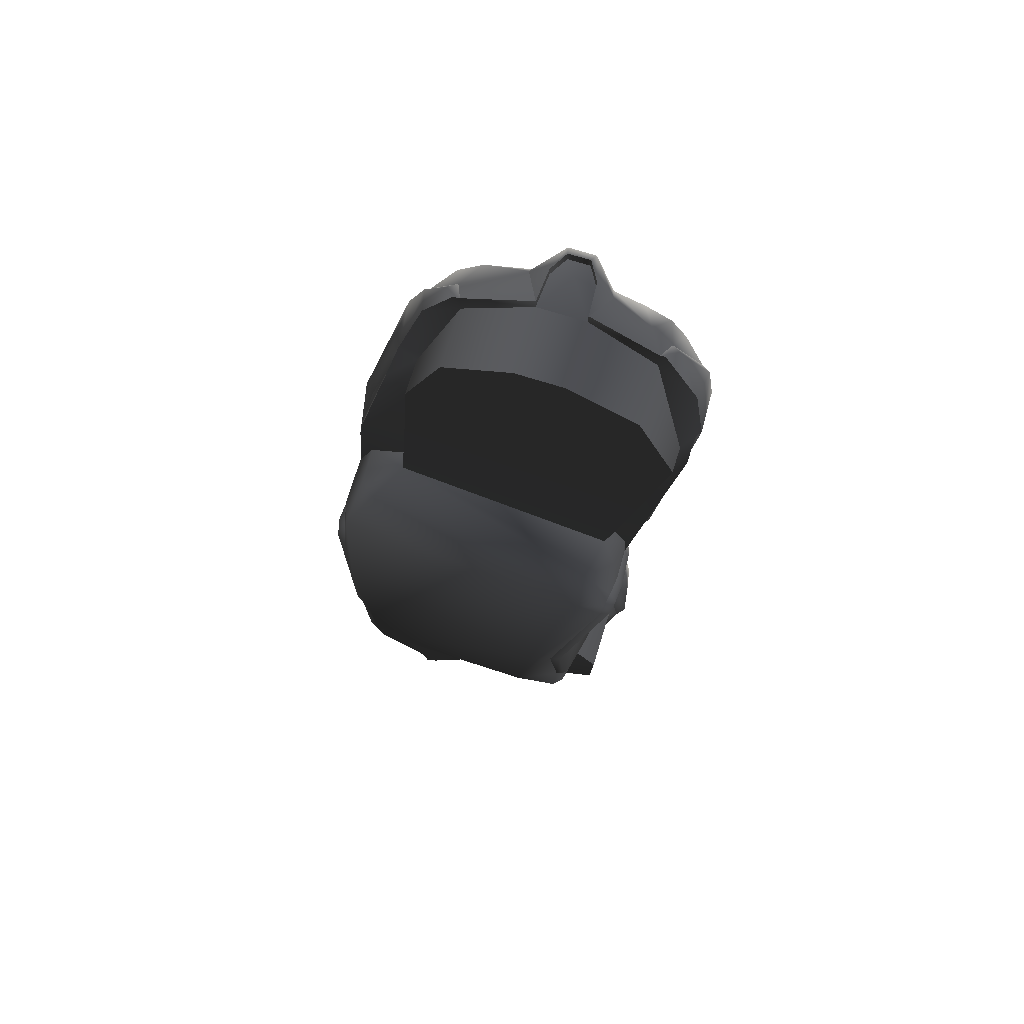
<metadata>
{"format":"obj","ext":"obj","renderer":"f3d","projection":"perspective","resolution":1024,"background":"white","views":[{"elev":71.8,"azim":-162.6,"up":"+Z"}]}
</metadata>
<code>
v  0.0929 -0.1426 -0.3493
v  0.099 -0.1433 -0.3194
v  0.0922 -0.1533 -0.319
v  -0.02 -0.1578 -0.2968
v  -0.0284 -0.1555 -0.28
v  -0.0235 -0.1554 -0.2945
v  0.1182 -0.1362 -0.2636
v  0.1174 -0.1407 -0.2576
v  0.1111 -0.1441 -0.2568
v  -0.0444 -0.1551 -0.0727
v  -0.0581 -0.1461 0.0098
v  -0.0709 -0.1421 0.0018
v  0.0961 -0.1504 -0.0732
v  0.1065 -0.1415 -0.0727
v  0.0907 -0.1289 -0.0048
v  -0.0291 -0.1475 -0.2954
v  -0.0324 -0.143 -0.3472
v  0.0903 -0.0982 -0.38
v  0.0953 -0.1038 -0.3801
v  0.0743 -0.1038 -0.4316
v  0.056 -0.1322 -0.4594
v  0.0793 -0.1435 -0.4005
v  0.0718 -0.145 -0.4012
v  0.0478 -0.1523 -0.3948
v  -0.0162 -0.1554 -0.3826
v  -0.0003 -0.155 -0.4319
v  0.0904 -0.1508 -0.3587
v  0.0951 -0.1453 -0.3542
v  -0.0377 -0.1443 -0.3519
v  -0.0353 -0.1494 -0.3543
v  -0.01 -0.1583 -0.3579
v  -0.0234 -0.1549 -0.353
v  -0.0266 -0.1533 -0.3695
v  -0.0283 -0.1502 -0.3521
v  -0.0343 -0.1515 -0.3579
v  0.0975 -0.1389 -0.3548
v  0.0953 -0.1348 -0.3492
v  -0.0427 -0.1024 -0.3591
v  -0.0458 -0.0993 -0.3749
v  -0.0361 -0.1356 -0.3502
v  0.0835 -0.152 -0.3563
v  0.0664 -0.1484 -0.3998
v  0.082 -0.1625 -0.2843
v  0.0972 -0.1604 -0.2737
v  -0.0169 -0.1625 -0.2904
v  0.0475 -0.1293 -0.4655
v  0.0491 -0.1348 -0.459
v  0.044 -0.1418 -0.4569
v  -0.0466 -0.1452 -0.4352
v  -0.0403 -0.1499 -0.4158
v  -0.0495 -0.1426 -0.4106
v  -0.0462 -0.0903 -0.3798
v  -0.0568 -0.0903 -0.4063
v  -0.0573 -0.0997 -0.4061
v  -0.0504 -0.1177 -0.4652
v  -0.0538 -0.1136 -0.4607
v  -0.0545 -0.094 -0.4599
v  -0.0286 -0.1478 -0.4522
v  -0.046 -0.1454 -0.4561
v  -0.0192 -0.1393 -0.4769
v  -0.019 -0.1238 -0.4898
v  -0.0197 -0.0944 -0.4902
v  0.0264 -0.0941 -0.4869
v  0.0225 -0.1392 -0.478
v  0.0096 -0.1463 -0.4629
v  -0.0148 -0.1458 -0.4661
v  0.027 -0.1235 -0.4861
v  0.0536 -0.1137 -0.461
v  0.0489 -0.1209 -0.4665
v  -0.0433 -0.1161 -0.2915
v  -0.0624 -0.0856 -0.2135
v  -0.0436 -0.0837 -0.2961
v  0.1039 -0.079 -0.3539
v  0.1218 -0.1078 -0.2708
v  0.1096 -0.1281 -0.3208
v  -0.0525 -0.1428 0.0311
v  -0.0648 -0.1365 0.0324
v  0.0772 -0.1012 0.0471
v  0.06 -0.1054 0.0676
v  0.0663 -0.1128 0.0611
v  -0.0668 -0.1132 0.0604
v  -0.0832 -0.1198 0.0316
v  -0.0781 -0.1235 0.0305
v  0.0823 -0.1191 0.0346
v  0.0957 -0.1261 -0.004
v  0.0891 -0.0898 0.0133
v  0.1233 -0.0891 -0.1598
v  0.1266 -0.0909 -0.1588
v  0.1277 -0.0981 -0.1643
v  -0.0335 -0.1503 -0.4336
v  -0.0145 -0.0689 0.0774
v  0.0146 -0.0689 0.0774
v  0.0817 -0.0696 -0.0419
v  0.03 -0.148 -0.4507
v  -0.0377 -0.1362 -0.268
v  -0.0437 -0.1361 -0.264
v  -0.0468 -0.1284 -0.2603
v  -0.0852 -0.0803 -0.0097
v  -0.079 -0.0843 -0
v  -0.0667 -0.0799 -0.0665
v  0.0938 -0.0876 -0.0094
v  0.095 -0.0803 -0.0096
v  -0.027 -0.1698 -0.2799
v  -0.0423 -0.1699 -0.1634
v  -0.0485 -0.1569 -0.1645
v  -0.0667 -0.0891 -0.161
v  -0.0704 -0.0909 -0.1602
v  -0.08 -0.0919 -0.0709
v  0.121 -0.1215 -0.1559
v  0.1248 -0.1274 -0.1576
v  0.1277 -0.1081 -0.2098
v  0.1133 -0.079 -0.1463
v  0.1118 -0.0574 -0.1446
v  0.088 -0.0687 -0.1316
v  -0.0435 -0.1407 -0.2583
v  0.1052 -0.1562 -0.1477
v  0.1157 -0.1429 -0.1599
v  0.1182 -0.1316 -0.1482
v  -0.029 -0.052 -0.3812
v  0.0531 -0.052 -0.4068
v  0.0563 -0.0512 -0.4529
v  0.0566 -0.0932 -0.4521
v  0.0261 -0.0521 -0.4877
v  -0.0382 -0.079 -0.2961
v  -0.0382 -0.0837 -0.2961
v  -0.038 -0.0566 -0.3333
v  -0.0381 -0.0799 -0.3342
v  -0.0436 -0.0566 -0.2961
v  -0.0436 -0.079 -0.2961
v  -0.0635 -0.079 -0.2086
v  -0.0435 -0.0799 -0.3343
v  -0.0434 -0.0566 -0.3333
v  -0.0477 -0.0574 -0.3624
v  0.0624 -0.0185 -0.4123
v  0.0595 -0.014 -0.4022
v  0.0662 -0.0143 -0.4089
v  -0.0604 -0.1171 0.0596
v  -0.057 -0.0483 -0.4071
v  -0.0548 -0.052 -0.4607
v  -0.0199 -0.0524 -0.491
v  -0.0276 -0.0941 -0.3791
v  -0.0462 -0.079 -0.3798
v  -0.0593 -0.079 -0.1792
v  -0.0569 -0.0617 -0.1776
v  -0.061 -0.0574 -0.1928
v  -0.0524 -0.1518 -0.1497
v  -0.0611 -0.139 -0.1501
v  -0.0582 -0.1441 -0.1598
v  -0.0529 -0.15 -0.1658
v  -0.0343 -0.1485 -0.2663
v  -0.065 -0.1255 -0.1505
v  -0.0687 -0.1274 -0.1582
v  -0.0653 -0.1396 -0.157
v  -0.0646 -0.1407 -0.1605
v  -0.0634 -0.1085 -0.2082
v  -0.0622 -0.109 -0.2138
v  0.0962 -0.1673 -0.2704
v  -0.0196 -0.1703 -0.2844
v  -0.0005 -0.1483 -0.0053
v  -0.0808 -0.0995 0.0408
v  0.0993 -0.1268 -0.3434
v  0.1037 -0.1322 -0.3211
v  0.125 -0.1049 -0.2097
v  0.1232 -0.0971 -0.1714
v  0.1102 -0.1395 -0.0717
v  0.1277 -0.1038 -0.1643
v  -0.0856 -0.0891 0.0117
v  -0.0882 -0.0908 0.0156
v  0.1054 -0.1536 -0.1362
v  -0.0595 -0.1038 -0.2042
v  -0.0655 -0.1039 -0.1699
v  0.1233 -0.079 -0.2014
v  0.1279 -0.079 -0.2073
v  0.127 -0.041 -0.1924
v  0.1217 -0.0385 -0.1865
v  0.1229 -0.0483 -0.1727
v  -0.0482 -0.0787 -0.1598
v  -0.0474 -0.0685 -0.1589
v  -0.0455 -0.0792 -0.368
v  -0.0442 -0.0569 -0.3688
v  -0.0762 -0.0884 -0.069
v  -0.0777 -0.0799 -0.0665
v  -0.0661 -0.0793 -0.1555
v  -0.0401 -0.1277 -0.3198
v  -0.0433 -0.0896 -0.3001
v  -0.043 -0.0901 -0.3268
v  -0.059 -0.0881 -0.2066
v  -0.0602 -0.079 -0.201
v  -0.043 -0.1215 -0.2612
v  -0.0581 -0.1048 -0.2132
v  -0.0433 -0.0882 -0.3314
v  -0.0453 -0.1049 -0.3547
v  -0.0379 -0.0897 -0.3001
v  -0.0376 -0.0902 -0.3268
v  0.1233 -0.079 -0.1726
v  0.0667 -0.09 -0.4288
v  0.0665 -0.0904 -0.4298
v  0.097 -0.0914 -0.0068
v  -0.0061 -0.1621 -0.2958
v  0.0729 -0.1585 -0.3491
v  0.0244 -0.1282 0.0761
v  0.0212 -0.1378 0.0604
v  0.0515 -0.1329 0.0579
v  0.037 -0.1405 0.0444
v  -0.0559 -0.0689 0.0559
v  -0.0676 -0.0696 -0.0621
v  -0.079 -0.069 -0
v  0.0559 -0.0689 0.0559
v  0.079 -0.0689 -0
v  0.079 -0.091 -0
v  0.1098 -0.0876 -0.0663
v  0.089 -0.079 -0.1318
v  0.1182 -0.079 -0.1106
v  0.0816 -0.0835 -0.0393
v  0.0933 -0.1022 -0.3712
v  0.0927 -0.0878 -0.3732
v  0.098 -0.1031 -0.3586
v  0.1035 -0.1038 -0.3551
v  0.1056 -0.0303 -0.3349
v  0.1031 -0.1538 -0.2727
v  0.0967 -0.1069 -0.3758
v  -0.0462 -0.0574 -0.3799
v  0.0692 -0.0903 -0.429
v  0.072 -0.083 -0.4251
v  0.0757 -0.0884 -0.4169
v  0.0864 -0.1683 -0.1467
v  0.1007 -0.1665 -0.2631
v  0.1041 -0.1552 -0.2602
v  0.1154 -0.093 -0.0672
v  -0.0559 -0.105 0.0559
v  -0.0474 -0.1199 0.0679
v  -0.0559 -0.105 0.0692
v  0.0066 -0.1405 0.0841
v  -0.0065 -0.1405 0.0841
v  -0.0081 -0.1464 0.0791
v  0.0146 -0.1088 0.0843
v  0.0131 -0.1292 0.0841
v  0.0082 -0.1464 0.0631
v  0.0085 -0.1462 0.0297
v  0.0146 -0.1086 0.0774
v  0.0559 -0.105 0.0692
v  -0.0145 -0.1088 0.0843
v  -0.0131 -0.1292 0.0841
v  -0.0131 -0.1292 0.0774
v  -0.0145 -0.1086 0.0774
v  0.0131 -0.1292 0.0774
v  0.0081 -0.1464 0.0791
v  0.061 -0.1173 0.059
v  0.069 -0.1374 0.0314
v  -0.0065 -0.1405 0.0774
v  0 -0.1302 0.0804
v  -0.0236 -0.1254 0.0783
v  0.0066 -0.1405 0.0774
v  0.0559 -0.105 0.0559
v  -0.0212 -0.1378 0.0604
v  -0.0154 -0.1434 0.0274
v  -0.0396 -0.1399 0.0488
v  0.0154 -0.1434 0.0274
v  0.0544 -0.1435 0.0267
v  0.0641 -0.1478 -0.0015
v  -0.0556 -0.1336 0.0536
v  0.0786 -0.142 -0.0031
v  0.0793 -0.1211 0.0338
v  -0.0079 -0.1465 0.0634
v  -0.0075 -0.1467 0.0293
v  -0.0698 -0.1046 -0.1665
v  -0.065 -0.1421 -0.0717
v  -0.0822 -0.13 -0.0108
v  -0.087 -0.1273 -0.0122
v  -0.0705 -0.1402 -0.0717
v  -0.0589 -0.1055 0.0685
v  -0.0665 -0.09 -0.1655
v  0.123 -0.1082 -0.1676
v  0.0545 -0.1278 -0.4645
v  0.0558 -0.1227 -0.4644
v  0.0576 -0.1199 -0.4621
v  0.121 -0.1407 -0.1597
v  0.1224 -0.1357 -0.1535
v  0.1211 -0.1274 -0.2597
v  0.1176 -0.123 -0.2607
v  0.1081 -0.1455 -0.2727
v  0.1127 -0.1356 -0.2682
v  -0.0374 -0.0502 -0.3268
v  -0.0427 -0.0501 -0.3268
v  -0.0377 -0.1712 -0.1599
v  -0.0338 -0.1685 -0.1546
v  -0.0234 -0.1712 -0.2802
v  -0.0368 -0.1614 -0.1441
v  0.0781 -0.1683 -0.1402
v  0.0886 -0.1607 -0.1317
v  0.0808 -0.1712 -0.1449
v  0.0955 -0.1712 -0.265
v  0.0775 -0.1549 -0.0727
v  -0.0576 -0.151 -0.0736
v  0.0951 -0.1609 -0.1457
v  0.117 -0.1117 -0.2684
v  0.1278 -0.0841 -0.2105
v  0.1233 -0.0875 -0.2083
v  0.1055 -0.1234 -0.3419
v  0.0988 -0.079 -0.3562
v  0.0692 -0.079 -0.429
v  0.0693 -0.0993 -0.4309
v  -0.0342 -0.1315 -0.3179
v  -0.0392 -0.1254 -0.342
v  -0.0359 -0.1338 -0.2931
v  -0.0379 -0.1211 -0.2904
v  -0.0373 -0.1441 -0.2567
v  -0.0479 -0.079 -0.3635
v  -0.0646 -0.041 -0.1923
v  -0.0654 -0.0553 -0.1982
v  -0.0382 -0.0566 -0.2961
v  0.1025 -0.048 -0.1446
v  -0.0418 -0.0416 -0.1563
v  -0.0599 -0.0437 -0.1874
v  -0.063 -0.0331 -0.1946
v  -0.0584 -0.035 -0.1874
v  -0.0574 -0.0302 -0.191
v  -0.0305 -0.0118 -0.2765
v  0.1174 -0.0333 -0.1681
v  0.1251 -0.0318 -0.1972
v  0.1191 -0.0279 -0.1959
v  0.1121 -0.0146 -0.2787
v  -0.0438 -0.0258 -0.1738
v  0.1084 -0.01 -0.2092
v  -0.0428 -0.0501 -0.3026
v  -0.0365 -0.0145 -0.2805
v  -0.0368 -0.0245 -0.3601
v  -0.0345 -0.0205 -0.3513
v  -0.0336 -0.0163 -0.3703
v  0.1058 -0.0118 -0.2765
v  -0.0414 -0.026 -0.3547
v  -0.0246 0 -0.2383
v  -0.0387 -0.0223 -0.3735
v  0.0876 0.0041 -0.2863
v  0.0981 -0.0018 -0.2878
v  -0.039 -0.0221 -0.3514
v  -0.0122 0.0035 -0.2958
v  -0.0191 -0.0292 -0.3688
v  0.1055 -0.0192 -0.321
v  0.099 -0.016 -0.3202
v  0.0994 -0.03 -0.3386
v  0.0951 -0.0809 -0.3659
v  -0.0077 -0.0126 -0.3638
v  -0.0128 -0.0229 -0.3672
v  0.0388 -0.0151 -0.3774
v  0.0514 -0.0292 -0.3911
v  0.0799 -0.017 -0.3789
v  0.0956 -0.0323 -0.354
v  0.0801 -0.0304 -0.4024
v  0.083 -0.0332 -0.4042
v  0.0982 -0.079 -0.3718
v  0.0951 -0.085 -0.3782
v  0.0807 -0.0347 -0.4111
v  0.0707 -0.0413 -0.4249
v  0.0688 -0.0197 -0.4149
v  0.0753 -0.0329 -0.4117
v  0.0755 -0.044 -0.4201
v  0.0989 -0.0426 -0.3522
v  0.0783 -0.079 -0.4229
v  0.0793 -0.085 -0.4185
v  0.0793 -0.0451 -0.4187
v  0.1016 -0.0407 -0.3569
v  0.0998 -0.0353 -0.3594
v  0.0649 -0.079 -0.4263
v  0.0647 -0.0418 -0.424
v  -0.0289 -0.1514 -0.3608
v  -0.0619 -0.0985 -0.4308
v  -0.0544 -0.1421 -0.4083
v  -0.0612 -0.1038 -0.4044
v  -0.0509 -0.1045 -0.3754
v  -0.0568 -0.1209 -0.4632
v  -0.0584 -0.1191 -0.4608
v  -0.0667 -0.1038 -0.4294
v  -0.0488 -0.1289 -0.4648
v  -0.0548 -0.13 -0.463
v  -0.0499 -0.1353 -0.4571
v  -0.0546 -0.134 -0.4589
v  -0.0392 -0.1377 -0.3513
v  -0.0571 -0.1385 -0.434
v  -0.0612 -0.1369 -0.4336
v  -0.0608 -0.125 -0.4082
v  -0.057 -0.1269 -0.4599
v  -0.064 -0.1226 -0.433
v  -0.0379 -0.0883 -0.3314
v  -0.0375 -0.0502 -0.3026
v  -0.0422 -0.1233 -0.3399
v  0.0451 -0.0229 -0.384
g CylinderDAE
f 1 2 3
f 4 5 6
f 7 8 9
f 10 11 12
f 13 14 15
f 6 16 17
f 18 19 20
f 21 22 23
f 24 25 26
f 27 28 1
f 17 29 30
f 31 32 33
f 34 30 35
f 36 37 1
f 38 39 40
f 23 41 42
f 43 44 45
f 46 47 48
f 49 50 51
f 52 53 54
f 55 56 57
f 58 59 60
f 61 62 63
f 64 60 61
f 65 66 60
f 46 64 67
f 63 68 69
f 70 71 72
f 73 74 75
f 11 76 77
f 78 79 80
f 81 82 83
f 84 85 86
f 87 88 89
f 26 58 66
f 26 90 58
f 91 92 93
f 26 66 65
f 26 65 94
f 95 96 97
f 98 99 100
f 101 102 86
f 103 104 105
f 106 107 108
f 109 110 111
f 112 113 114
f 115 96 95
f 116 117 118
f 119 120 121
f 122 63 123
f 124 125 72
f 126 127 124
f 128 129 130
f 131 132 133
f 134 135 136
f 137 83 77
f 138 121 123
f 57 53 138
f 62 57 139
f 62 140 123
f 141 52 142
f 53 52 141
f 53 141 119
f 143 144 145
f 146 147 148
f 105 149 150
f 151 152 153
f 154 155 156
f 157 158 45
f 10 159 11
f 160 82 81
f 161 162 2
f 109 163 164
f 88 165 166
f 167 168 160
f 14 13 169
f 170 151 171
f 172 173 174
f 105 146 149
f 172 175 176
f 143 177 178
f 142 179 180
f 129 72 71
f 181 182 183
f 184 185 186
f 187 188 130
f 189 190 187
f 186 191 192
f 193 194 186
f 113 112 195
f 196 197 122
f 198 101 86
f 199 31 200
f 31 25 24
f 42 24 94
f 179 142 52
f 201 202 203
f 203 202 204
f 205 206 207
f 208 209 93
f 93 92 208
f 210 209 208
f 181 167 98
f 102 101 211
f 138 119 121
f 121 122 123
f 212 213 112
f 212 214 213
f 64 48 94
f 215 18 216
f 161 217 218
f 42 41 200
f 173 73 219
f 220 3 2
f 22 19 221
f 27 221 36
f 123 139 138
f 139 123 140
f 139 57 138
f 140 62 139
f 63 62 123
f 119 141 142
f 119 142 222
f 138 53 119
f 223 224 225
f 121 120 122
f 226 227 228
f 229 198 85
f 214 210 102
f 99 230 205
f 137 231 232
f 233 234 235
f 201 236 237
f 202 238 239
f 240 236 241
f 242 243 244
f 91 245 240
f 236 240 246
f 237 233 247
f 248 203 249
f 250 251 244
f 234 250 244
f 250 234 233
f 242 252 243
f 237 246 253
f 241 236 201
f 243 252 235
f 253 251 250
f 253 246 251
f 92 240 254
f 240 245 251
f 205 91 206
f 232 242 245
f 254 78 210
f 210 78 86
f 230 245 91
f 235 252 255
f 256 76 11
f 255 257 256
f 159 258 239
f 249 259 260
f 258 204 202
f 260 259 258
f 261 231 137
f 262 15 263
f 264 238 247
f 259 204 258
f 259 249 203
f 202 201 247
f 256 159 265
f 265 159 239
f 256 257 76
f 265 239 238
f 255 256 265
f 12 77 83
f 160 230 99
f 76 257 261
f 98 167 99
f 266 171 267
f 108 168 167
f 268 269 270
f 271 81 137
f 269 168 108
f 266 270 108
f 106 272 107
f 268 83 82
f 168 269 82
f 272 171 266
f 188 272 183
f 230 160 271
f 195 87 164
f 213 211 87
f 263 15 85
f 248 80 79
f 254 241 79
f 80 248 263
f 15 14 165
f 211 101 198
f 14 273 166
f 229 88 87
f 164 89 166
f 220 43 3
f 44 220 228
f 274 275 276
f 69 275 274
f 117 277 278
f 111 279 280
f 23 42 48
f 111 110 277
f 281 282 9
f 280 282 162
f 280 279 7
f 118 278 110
f 8 277 117
f 126 283 284
f 285 286 104
f 287 285 104
f 158 287 103
f 288 286 289
f 105 104 286
f 290 289 226
f 227 157 44
f 45 158 103
f 226 291 292
f 226 289 291
f 227 292 157
f 292 291 285
f 291 289 286
f 292 287 158
f 293 10 288
f 288 10 294
f 262 260 293
f 273 14 118
f 295 116 169
f 22 27 41
f 162 282 281
f 13 293 290
f 228 9 117
f 21 276 20
f 295 228 116
f 274 21 47
f 296 74 297
f 296 162 75
f 20 19 22
f 163 280 296
f 280 162 296
f 163 298 172
f 298 297 173
f 37 161 1
f 228 220 281
f 162 161 299
f 218 217 300
f 223 301 224
f 68 122 302
f 217 161 37
f 27 36 28
f 69 68 276
f 68 302 20
f 37 36 221
f 215 221 19
f 231 252 242
f 252 231 255
f 257 255 231
f 294 267 147
f 288 146 105
f 294 12 268
f 199 4 32
f 303 304 17
f 192 38 304
f 147 267 171
f 45 5 4
f 199 45 4
f 187 170 171
f 187 190 170
f 70 72 185
f 303 305 306
f 150 307 95
f 306 305 95
f 16 305 303
f 154 152 155
f 148 154 115
f 115 156 97
f 96 115 97
f 190 156 155
f 153 154 148
f 189 97 156
f 170 155 152
f 306 187 71
f 153 152 154
f 149 148 307
f 308 179 38
f 184 303 306
f 131 308 192
f 304 303 184
f 112 213 195
f 183 182 100
f 99 207 206
f 183 143 188
f 183 177 143
f 309 310 145
f 311 124 129
f 310 130 188
f 179 308 133
f 209 210 214
f 114 113 312
f 144 313 314
f 315 316 317
f 315 317 318
f 319 176 175
f 320 321 175
f 319 312 113
f 322 320 174
f 313 178 114
f 144 178 313
f 93 214 212
f 100 206 178
f 206 93 114
f 323 313 312
f 323 319 324
f 314 313 316
f 316 315 309
f 325 315 326
f 327 328 329
f 326 318 328
f 319 321 324
f 330 321 320
f 331 327 180
f 309 315 310
f 332 318 317
f 119 222 333
f 180 327 333
f 334 324 335
f 336 328 327
f 318 332 337
f 332 324 334
f 323 317 316
f 333 329 338
f 322 339 340
f 73 300 341
f 339 219 341
f 217 215 342
f 328 318 337
f 338 329 343
f 344 343 345
f 329 337 343
f 337 334 345
f 345 334 135
f 345 135 346
f 324 321 330
f 347 348 349
f 350 351 352
f 38 52 39
f 122 223 302
f 18 302 225
f 347 335 340
f 349 350 353
f 354 355 356
f 301 354 357
f 349 356 355
f 135 334 347
f 300 342 358
f 341 358 348
f 224 359 360
f 357 361 359
f 351 362 358
f 353 361 357
f 216 352 351
f 363 350 349
f 358 362 363
f 225 360 352
f 301 364 365
f 355 354 365
f 346 135 134
f 355 134 136
f 120 346 134
f 120 365 364
f 32 34 366
f 5 150 16
f 25 33 50
f 4 6 34
f 58 90 49
f 33 366 51
f 56 367 57
f 57 367 53
f 366 35 368
f 54 369 370
f 54 53 367
f 371 372 56
f 373 369 54
f 49 90 50
f 374 375 371
f 376 377 375
f 370 378 40
f 49 379 376
f 368 380 379
f 304 40 17
f 370 369 381
f 29 378 35
f 381 369 373
f 377 382 375
f 381 383 380
f 378 381 368
f 383 373 372
f 382 372 371
f 382 377 380
f 375 382 371
f 40 378 29
f 56 372 373
f 379 380 377
f 59 376 374
f 60 374 61
f 61 374 55
f 191 384 127
f 131 127 126
f 186 194 384
f 125 193 185
f 284 283 385
f 325 385 311
f 331 284 336
f 315 325 128
f 223 197 122
f 196 223 301
f 41 1 3
f 282 7 9
f 294 10 12
f 262 13 15
f 34 6 17
f 302 18 20
f 47 21 23
f 26 94 24
f 25 90 26
f 41 27 1
f 34 17 30
f 25 31 33
f 366 34 35
f 28 36 1
f 304 38 40
f 199 43 45
f 64 46 48
f 379 49 51
f 39 52 54
f 62 55 57
f 66 58 60
f 67 61 63
f 67 64 61
f 64 65 60
f 69 46 67
f 68 63 122
f 63 69 67
f 74 73 173
f 75 299 218
f 218 73 75
f 74 173 297
f 12 11 77
f 84 78 80
f 137 81 83
f 86 78 84
f 85 198 86
f 164 87 89
f 206 91 93
f 189 95 97
f 182 98 100
f 5 103 105
f 181 106 108
f 163 109 111
f 212 112 114
f 307 115 95
f 169 116 118
f 129 124 72
f 124 283 126
f 124 311 385
f 193 125 124
f 124 194 193
f 194 127 384
f 124 385 283
f 127 194 124
f 310 128 130
f 308 131 133
f 261 137 77
f 188 143 145
f 149 146 148
f 5 105 150
f 147 151 153
f 115 154 156
f 44 157 45
f 159 10 293
f 293 260 159
f 271 160 81
f 1 161 2
f 273 109 164
f 165 88 229
f 88 166 89
f 118 14 169
f 175 172 174
f 195 172 176
f 144 143 178
f 222 142 180
f 130 129 71
f 106 181 183
f 386 184 186
f 71 187 130
f 306 189 187
f 386 186 192
f 185 193 186
f 176 113 195
f 120 196 122
f 43 199 200
f 200 31 24
f 48 42 94
f 38 179 52
f 248 201 203
f 254 210 208
f 182 181 98
f 213 102 211
f 65 64 94
f 342 215 216
f 299 161 218
f 24 42 200
f 174 173 219
f 281 220 2
f 27 22 221
f 295 226 228
f 165 229 85
f 213 214 102
f 207 99 205
f 247 233 235
f 258 202 239
f 254 240 241
f 245 242 244
f 92 91 240
f 237 236 246
f 201 237 247
f 263 248 249
f 243 234 244
f 253 250 233
f 233 237 253
f 248 241 201
f 234 243 235
f 208 92 254
f 251 246 240
f 245 244 251
f 230 232 245
f 102 210 86
f 205 230 91
f 264 235 255
f 159 256 11
f 262 249 260
f 159 260 258
f 249 262 263
f 235 264 247
f 204 259 203
f 238 202 247
f 264 265 238
f 264 255 265
f 268 12 83
f 167 160 99
f 77 76 261
f 270 266 267
f 181 108 167
f 267 268 270
f 232 271 137
f 270 269 108
f 107 266 108
f 269 268 82
f 160 168 82
f 107 272 266
f 272 188 187
f 272 106 183
f 232 230 271
f 172 195 164
f 195 213 87
f 84 263 85
f 241 248 79
f 78 254 79
f 84 80 263
f 85 15 165
f 229 211 198
f 165 14 166
f 211 229 87
f 273 164 166
f 43 220 44
f 200 41 3
f 3 43 200
f 21 274 276
f 46 69 274
f 118 117 278
f 163 111 280
f 47 23 48
f 8 7 279
f 111 277 8
f 277 110 278
f 8 279 111
f 282 280 7
f 109 118 110
f 9 8 117
f 132 126 284
f 103 287 104
f 290 288 289
f 288 105 286
f 295 290 226
f 228 227 44
f 5 45 103
f 227 226 292
f 287 292 285
f 285 291 286
f 157 292 158
f 290 293 288
f 146 288 294
f 13 262 293
f 109 273 118
f 290 295 169
f 23 22 41
f 2 162 281
f 169 13 290
f 116 228 117
f 46 274 47
f 298 296 297
f 74 296 75
f 21 20 22
f 298 163 296
f 164 163 172
f 172 298 173
f 9 228 281
f 75 162 299
f 73 218 300
f 215 217 37
f 275 69 276
f 276 68 20
f 215 37 221
f 18 215 19
f 232 231 242
f 261 257 231
f 146 294 147
f 267 294 268
f 31 199 32
f 16 303 17
f 386 192 304
f 151 147 171
f 272 187 171
f 184 70 185
f 95 16 150
f 16 95 305
f 189 306 95
f 307 148 115
f 170 190 155
f 147 153 148
f 190 189 156
f 151 170 152
f 70 306 71
f 150 149 307
f 192 308 38
f 70 184 306
f 191 131 192
f 386 304 184
f 177 183 100
f 100 99 206
f 314 309 145
f 128 311 129
f 145 310 188
f 180 179 133
f 93 209 214
f 145 144 314
f 326 315 318
f 321 319 175
f 174 320 175
f 176 319 113
f 219 339 322
f 322 174 219
f 312 313 114
f 114 93 212
f 177 100 178
f 178 206 114
f 319 323 312
f 332 323 324
f 314 316 309
f 333 327 329
f 336 326 328
f 322 330 320
f 133 331 180
f 323 332 317
f 338 119 333
f 222 180 333
f 331 336 327
f 337 332 334
f 313 323 316
f 330 322 340
f 219 73 341
f 340 339 341
f 300 217 342
f 329 328 337
f 344 338 343
f 387 344 345
f 343 337 345
f 387 345 346
f 335 324 330
f 136 347 349
f 362 351 363
f 350 361 353
f 361 360 359
f 361 350 352
f 351 350 363
f 352 360 361
f 225 216 18
f 302 223 225
f 340 348 347
f 335 330 340
f 356 349 353
f 357 354 356
f 224 301 357
f 136 349 355
f 347 136 135
f 334 335 347
f 341 300 358
f 340 341 348
f 225 224 360
f 224 357 359
f 342 351 358
f 356 353 357
f 342 216 351
f 348 363 349
f 348 358 363
f 216 225 352
f 354 301 365
f 134 355 365
f 365 120 134
f 196 120 364
f 33 32 366
f 6 5 16
f 90 25 50
f 32 4 34
f 59 58 49
f 50 33 51
f 51 366 368
f 39 54 370
f 55 371 56
f 367 373 54
f 55 374 371
f 374 376 375
f 39 370 40
f 59 49 376
f 51 368 379
f 378 370 381
f 30 29 35
f 383 381 373
f 368 381 380
f 35 378 368
f 382 383 372
f 383 382 380
f 17 40 29
f 367 56 373
f 376 379 377
f 60 59 374
f 62 61 55
f 131 191 127
f 132 131 126
f 191 186 384
f 72 125 185
f 325 284 385
f 128 325 311
f 132 331 133
f 284 326 336
f 331 132 284
f 284 325 326
f 310 315 128
f 223 196 197
f 196 301 364

</code>
